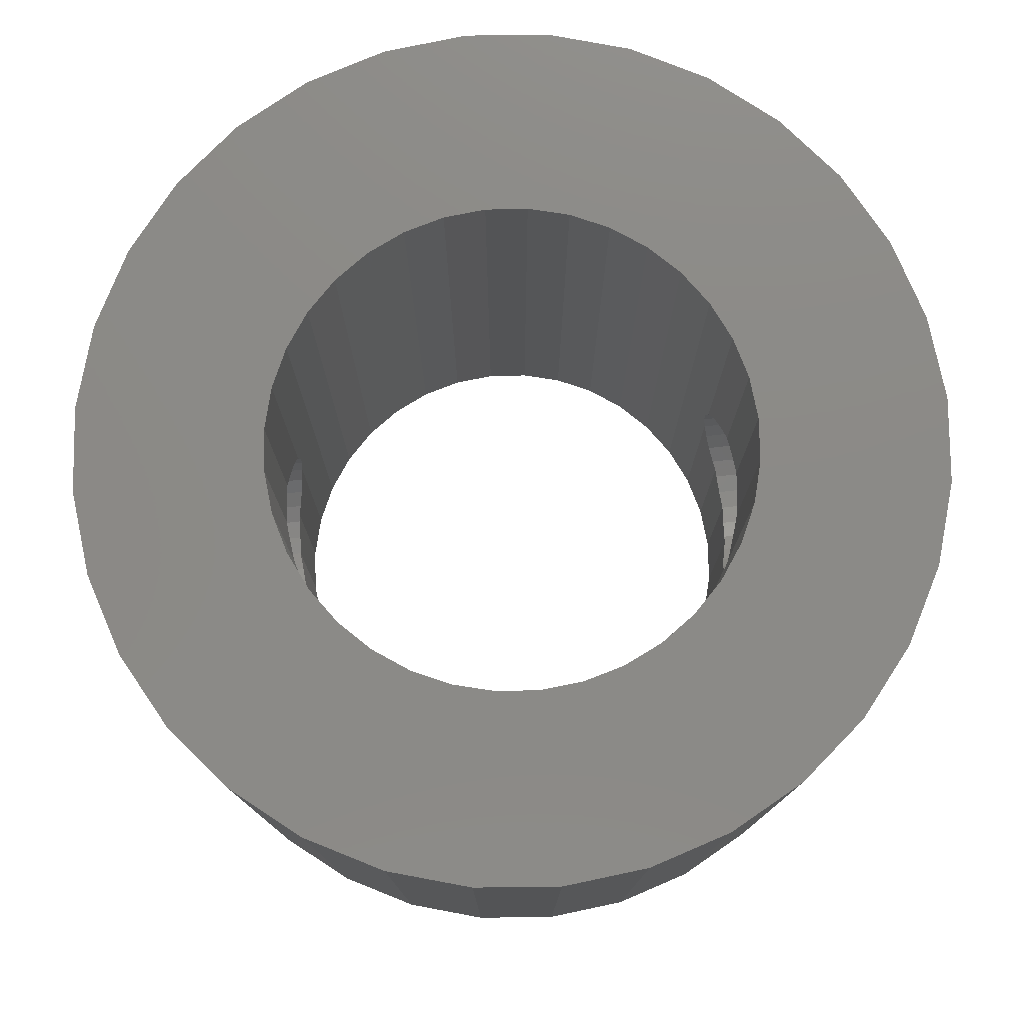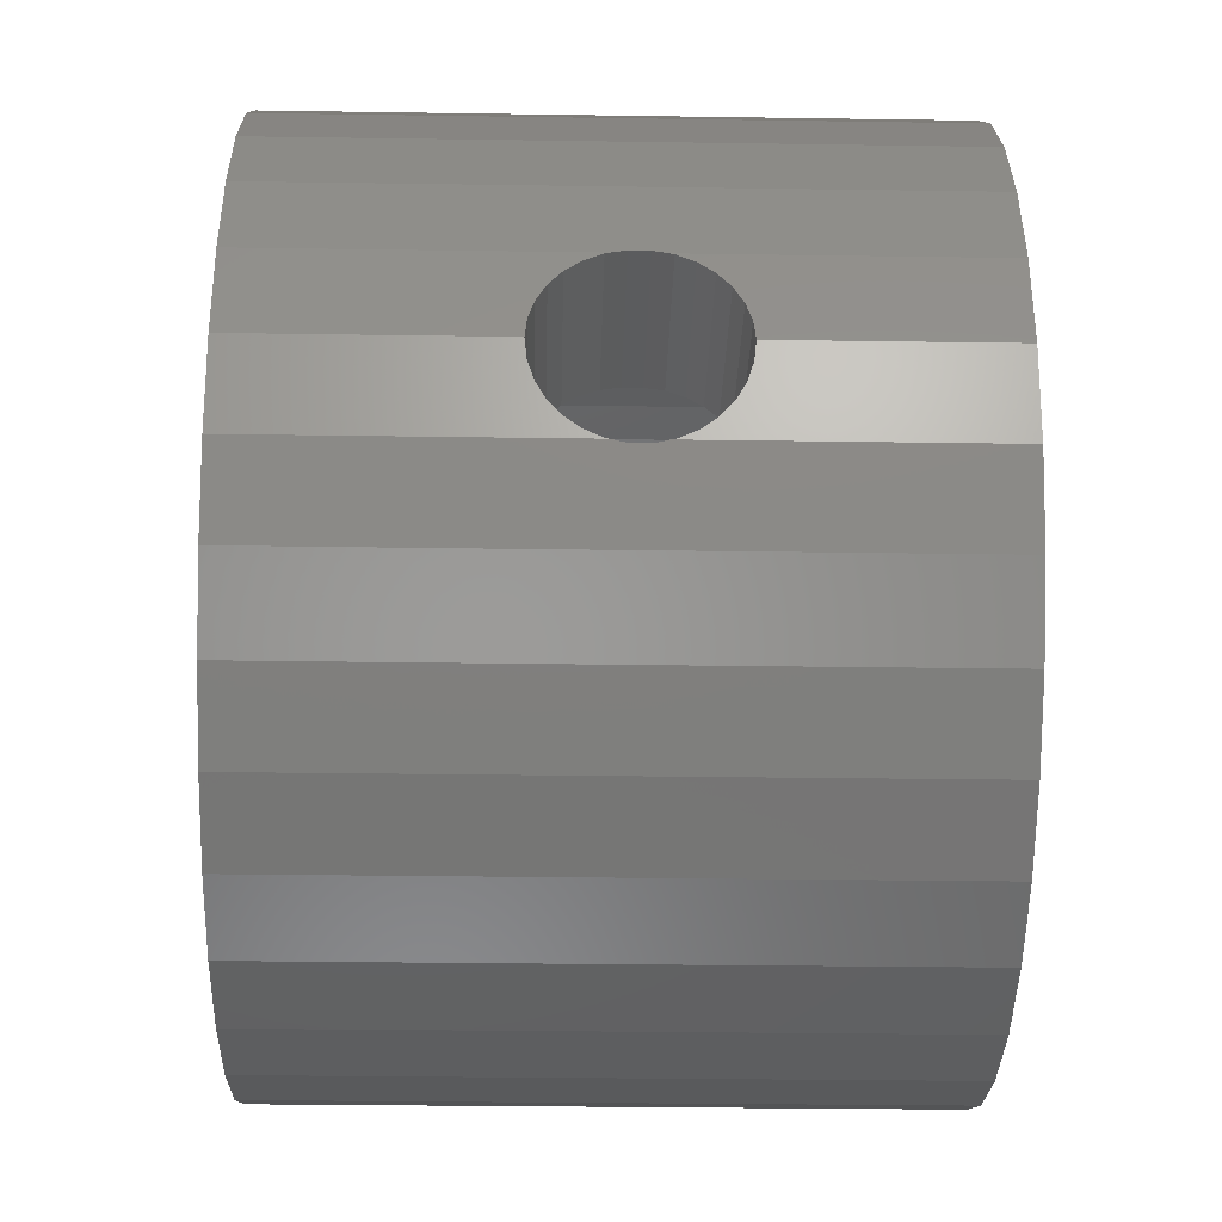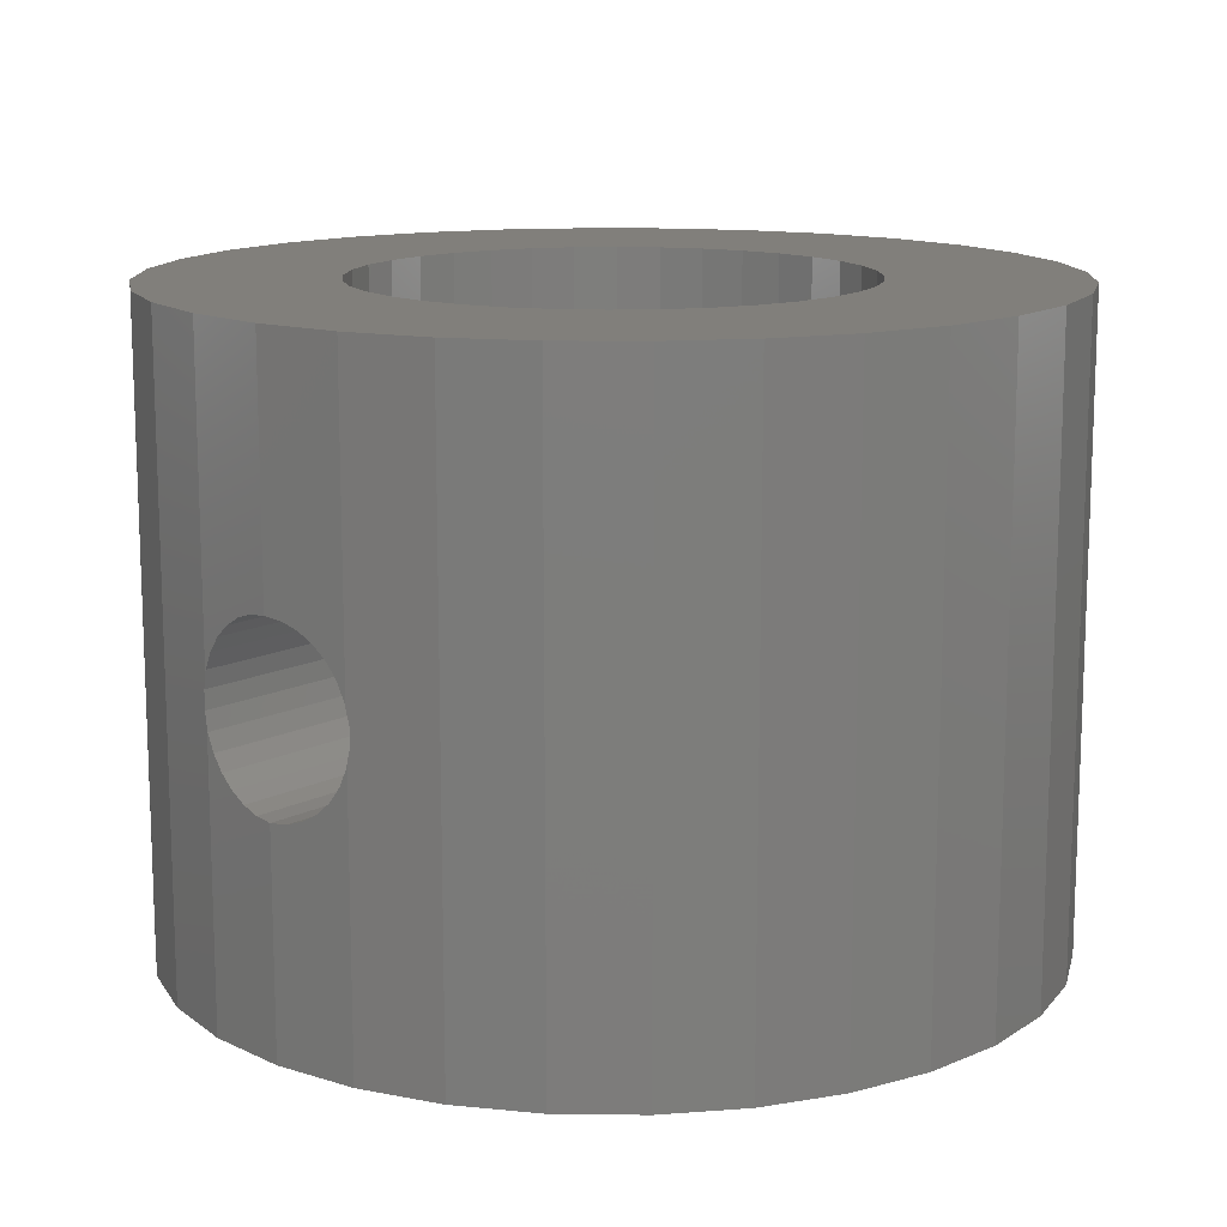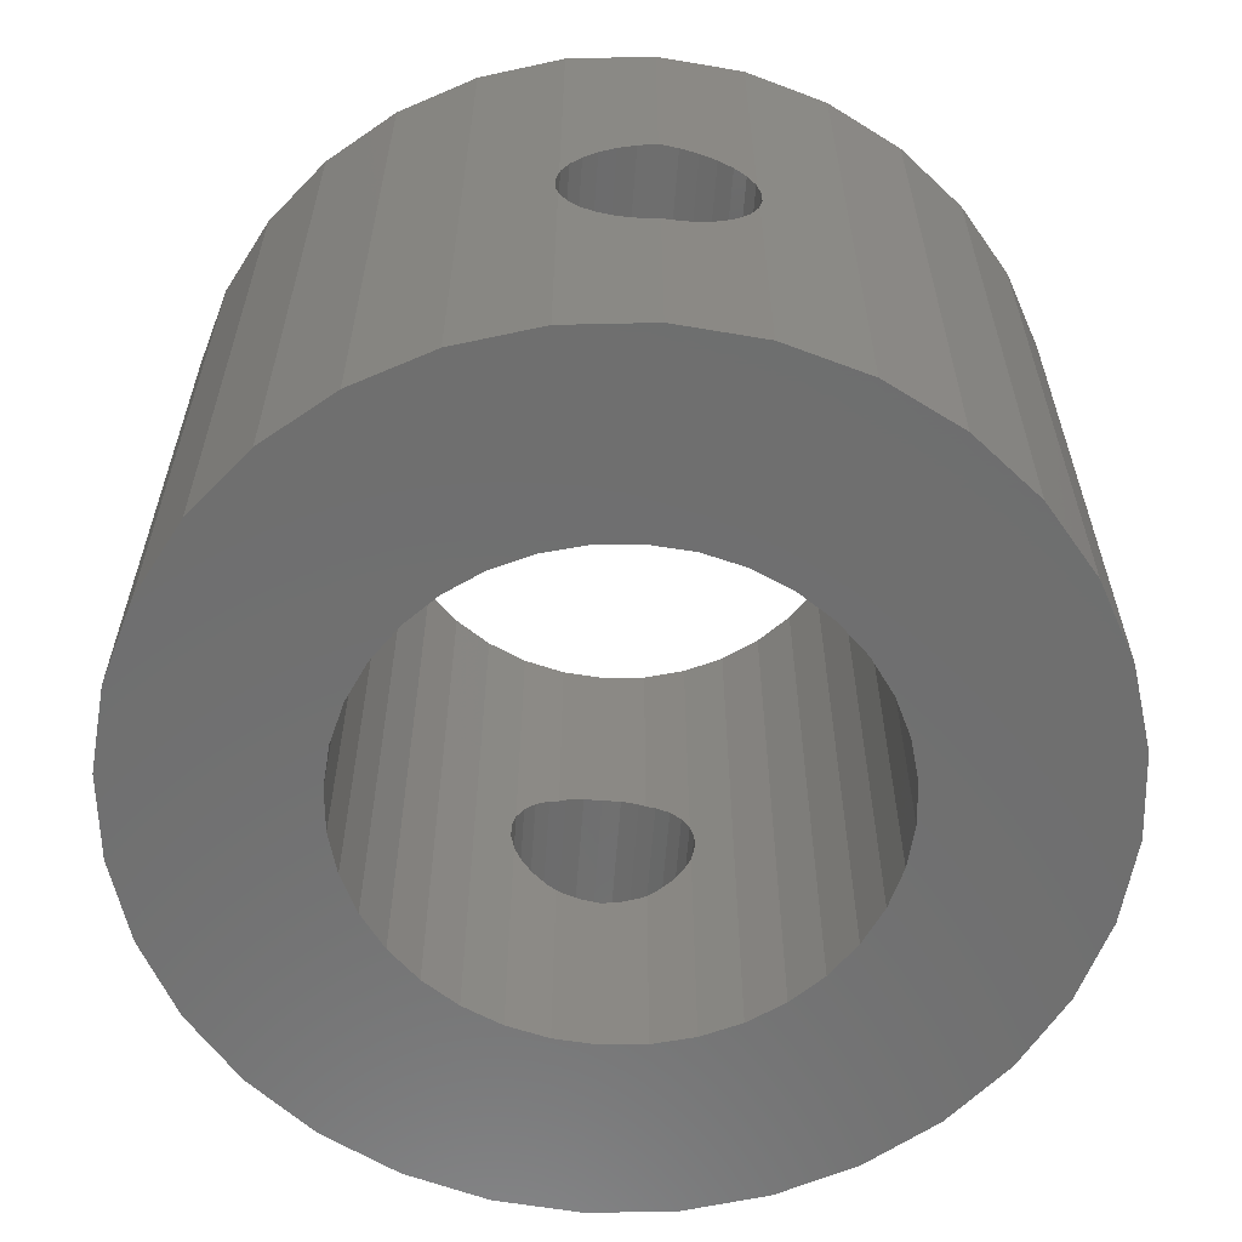
<metadata>
{"format":"stl","ext":"stl","renderer":"f3d","projection":"perspective","resolution":1024,"background":"white","views":[{"elev":77.8,"azim":-6.3,"up":"+Z"},{"elev":-28.5,"azim":88.7,"up":"+Y"},{"elev":13.3,"azim":130.9,"up":"+Z"},{"elev":-60.8,"azim":-94.3,"up":"+Z"}]}
</metadata>
<code>
# stl→obj: 288 verts, 584 faces
v 6.769 1.331 -55.63
v 6.767 1.346 -60
v 6.767 1.346 -55.56
v 6.781 1.212 -55.9
v 6.798 1.04 -56.14
v 6.819 0.8229 -56.33
v 6.844 0.5694 -56.48
v 6.871 0.2911 -56.57
v 6.9 0 -60
v 6.9 0 -56.6
v 6.767 1.346 -50
v 6.769 1.331 -54.77
v 6.767 1.346 -54.84
v 6.772 1.295 -54.69
v 6.781 1.212 -54.5
v 6.792 1.093 -54.34
v 6.798 1.04 -54.26
v 6.819 0.8229 -54.07
v 6.844 0.5694 -53.92
v 6.871 0.2911 -53.83
v 6.9 0 -50
v 6.9 0 -53.8
v -6.767 1.346 -60
v -6.769 1.331 -55.63
v -6.767 1.346 -55.56
v -6.781 1.212 -55.9
v -6.798 1.04 -56.14
v -6.819 0.8229 -56.33
v -6.844 0.5694 -56.48
v -6.871 0.2911 -56.57
v -6.9 0 -60
v -6.9 0 -56.6
v -6.769 1.331 -54.77
v -6.767 1.346 -50
v -6.767 1.346 -54.84
v -6.771 1.308 -54.72
v -6.781 1.212 -54.5
v -6.794 1.074 -54.31
v -6.798 1.04 -54.26
v -6.819 0.8229 -54.07
v -6.844 0.5694 -53.92
v -6.871 0.2911 -53.83
v -6.9 0 -50
v -6.9 0 -53.8
v 1.346 6.767 -60
v 0 6.9 -50
v 1.346 6.767 -50
v 0 6.9 -60
v -1.346 -6.767 -60
v 0 -6.9 -50
v -1.346 -6.767 -50
v 0 -6.9 -60
v 4.879 4.879 -60
v 3.833 5.737 -50
v 4.879 4.879 -50
v 3.833 5.737 -60
v 2.641 6.375 -50
v 2.641 6.375 -60
v -3.833 5.737 -60
v -4.879 4.879 -50
v -3.833 5.737 -50
v -4.879 4.879 -60
v -1.346 6.767 -60
v -2.641 6.375 -50
v -1.346 6.767 -50
v -2.641 6.375 -60
v 3.841 -0.6772 -60
v 6.767 -1.346 -60
v 3.665 -1.334 -60
v 6.375 -2.641 -60
v 3.9 0 -60
v 3.377 -1.95 -60
v 5.737 -3.833 -60
v 3.841 0.6772 -60
v 2.988 -2.507 -60
v 4.879 -4.879 -60
v 3.665 1.334 -60
v 6.375 2.641 -60
v 2.507 -2.988 -60
v 3.833 -5.737 -60
v 1.95 -3.377 -60
v 2.641 -6.375 -60
v 1.334 -3.665 -60
v 1.346 -6.767 -60
v 0.6772 -3.841 -60
v 0 -3.9 -60
v -0.6772 -3.841 -60
v -1.334 -3.665 -60
v -2.641 -6.375 -60
v -1.95 -3.377 -60
v -3.833 -5.737 -60
v -2.507 -2.988 -60
v -4.879 -4.879 -60
v -2.988 -2.507 -60
v -5.737 -3.833 -60
v -3.377 -1.95 -60
v -6.375 -2.641 -60
v -3.665 -1.334 -60
v 3.377 1.95 -60
v 5.737 3.833 -60
v 2.988 2.507 -60
v 2.507 2.988 -60
v 1.95 3.377 -60
v 1.334 3.665 -60
v 0.6772 3.841 -60
v 0 3.9 -60
v -0.6772 3.841 -60
v -1.334 3.665 -60
v -1.95 3.377 -60
v -2.507 2.988 -60
v -2.988 2.507 -60
v -5.737 3.833 -60
v -3.377 1.95 -60
v -6.375 2.641 -60
v -3.665 1.334 -60
v -3.841 0.6772 -60
v -3.9 0 -60
v -6.767 -1.346 -60
v -3.841 -0.6772 -60
v 6.375 2.641 -50
v 5.737 3.833 -50
v 6.753 1.392 -55.05
v 6.753 1.392 -55.35
v -5.737 3.833 -50
v -6.375 2.641 -50
v -6.753 1.392 -55.05
v -6.753 1.392 -55.35
v 3.841 0.6772 -50
v 3.665 1.334 -50
v 3.9 0 -50
v 3.377 1.95 -50
v 3.841 -0.6772 -50
v 2.988 2.507 -50
v 6.767 -1.346 -50
v 3.665 -1.334 -50
v 6.375 -2.641 -50
v 2.507 2.988 -50
v 1.95 3.377 -50
v 1.334 3.665 -50
v 0.6772 3.841 -50
v 0 3.9 -50
v -0.6772 3.841 -50
v -1.334 3.665 -50
v -1.95 3.377 -50
v -2.507 2.988 -50
v -2.988 2.507 -50
v -3.377 1.95 -50
v -3.665 1.334 -50
v 3.377 -1.95 -50
v 5.737 -3.833 -50
v 2.988 -2.507 -50
v 4.879 -4.879 -50
v 2.507 -2.988 -50
v 3.833 -5.737 -50
v 1.95 -3.377 -50
v 2.641 -6.375 -50
v 1.334 -3.665 -50
v 1.346 -6.767 -50
v 0.6772 -3.841 -50
v 0 -3.9 -50
v -0.6772 -3.841 -50
v -1.334 -3.665 -50
v -2.641 -6.375 -50
v -1.95 -3.377 -50
v -3.833 -5.737 -50
v -2.507 -2.988 -50
v -4.879 -4.879 -50
v -2.988 -2.507 -50
v -5.737 -3.833 -50
v -3.377 -1.95 -50
v -6.375 -2.641 -50
v -3.665 -1.334 -50
v -6.767 -1.346 -50
v -3.841 -0.6772 -50
v -3.9 0 -50
v -3.841 0.6772 -50
v 6.871 -0.2911 -53.83
v 6.844 -0.5694 -53.92
v 6.819 -0.8229 -54.07
v 6.798 -1.04 -54.26
v 6.781 -1.212 -54.5
v 6.769 -1.331 -54.77
v 6.767 -1.346 -54.84
v 6.871 -0.2911 -56.57
v 6.844 -0.5694 -56.48
v 6.819 -0.8229 -56.33
v 6.798 -1.04 -56.14
v 6.781 -1.212 -55.9
v 6.769 -1.331 -55.63
v 6.767 -1.346 -55.56
v -6.871 -0.2911 -56.57
v -6.844 -0.5694 -56.48
v -6.819 -0.8229 -56.33
v -6.798 -1.04 -56.14
v -6.781 -1.212 -55.9
v -6.769 -1.331 -55.63
v -6.767 -1.346 -55.56
v -6.871 -0.2911 -53.83
v -6.844 -0.5694 -53.92
v -6.819 -0.8229 -54.07
v -6.798 -1.04 -54.26
v -6.781 -1.212 -54.5
v -6.769 -1.331 -54.77
v -6.767 -1.346 -54.84
v 6.753 -1.392 -55.05
v 6.753 -1.392 -55.35
v -6.753 -1.392 -55.35
v -6.753 -1.392 -55.05
v 3.85 0.5694 -53.92
v 3.841 0.6772 -53.98
v 3.875 0.2911 -53.83
v 3.9 0 -53.8
v 3.85 0.5694 -56.48
v 3.841 0.6772 -56.42
v 3.875 0.2911 -56.57
v 3.9 0 -56.6
v -3.85 0.5694 -53.92
v -3.841 0.6772 -53.98
v -3.875 0.2911 -53.83
v -3.9 0 -53.8
v -3.85 0.5694 -56.48
v -3.841 0.6772 -56.42
v -3.875 0.2911 -56.57
v -3.9 0 -56.6
v 3.638 1.392 -55.35
v 3.665 1.334 -55.62
v 3.638 1.392 -55.05
v 3.665 1.334 -54.78
v 3.665 1.331 -54.77
v 3.674 1.298 -54.69
v 3.697 1.212 -54.5
v 3.73 1.089 -54.33
v 3.743 1.04 -54.26
v 3.802 0.8229 -54.07
v 3.665 1.331 -55.63
v 3.697 1.212 -55.9
v 3.743 1.04 -56.14
v 3.802 0.8229 -56.33
v -3.638 1.392 -55.05
v -3.665 1.334 -54.78
v -3.638 1.392 -55.35
v -3.665 1.334 -55.62
v 3.841 -0.6772 -53.98
v 3.802 -0.8229 -54.07
v 3.743 -1.04 -54.26
v 3.697 -1.212 -54.5
v 3.665 -1.331 -54.77
v 3.665 -1.334 -54.78
v 3.841 -0.6772 -56.42
v 3.802 -0.8229 -56.33
v 3.743 -1.04 -56.14
v 3.697 -1.212 -55.9
v 3.665 -1.331 -55.63
v 3.665 -1.334 -55.62
v -3.665 -1.334 -54.78
v -3.638 -1.392 -55.05
v -3.638 -1.392 -55.35
v -3.665 -1.334 -55.62
v -3.875 -0.2911 -53.83
v -3.85 -0.5694 -53.92
v -3.841 -0.6772 -53.98
v -3.875 -0.2911 -56.57
v -3.85 -0.5694 -56.48
v -3.841 -0.6772 -56.42
v -3.665 1.331 -54.77
v -3.672 1.305 -54.71
v -3.697 1.212 -54.5
v -3.733 1.078 -54.31
v -3.743 1.04 -54.26
v -3.802 0.8229 -54.07
v -3.665 1.331 -55.63
v -3.697 1.212 -55.9
v -3.743 1.04 -56.14
v -3.802 0.8229 -56.33
v 3.875 -0.2911 -53.83
v 3.85 -0.5694 -53.92
v 3.875 -0.2911 -56.57
v 3.85 -0.5694 -56.48
v 3.638 -1.392 -55.35
v 3.638 -1.392 -55.05
v -3.802 -0.8229 -54.07
v -3.743 -1.04 -54.26
v -3.697 -1.212 -54.5
v -3.665 -1.331 -54.77
v -3.802 -0.8229 -56.33
v -3.743 -1.04 -56.14
v -3.697 -1.212 -55.9
v -3.665 -1.331 -55.63
f 1 2 3
f 4 2 1
f 5 2 4
f 6 2 5
f 7 2 6
f 8 2 7
f 9 8 10
f 8 9 2
f 11 12 13
f 11 14 12
f 11 15 14
f 11 16 15
f 11 17 16
f 11 18 17
f 11 19 18
f 11 20 19
f 21 20 11
f 20 21 22
f 23 24 25
f 23 26 24
f 23 27 26
f 23 28 27
f 23 29 28
f 23 30 29
f 31 30 23
f 30 31 32
f 33 34 35
f 36 34 33
f 37 34 36
f 38 34 37
f 39 34 38
f 40 34 39
f 41 34 40
f 42 34 41
f 43 42 44
f 42 43 34
f 45 46 47
f 46 45 48
f 49 50 51
f 50 49 52
f 53 54 55
f 54 53 56
f 56 57 54
f 57 56 58
f 59 60 61
f 60 59 62
f 63 64 65
f 64 63 66
f 67 9 68
f 69 68 70
f 9 67 71
f 72 70 73
f 74 9 71
f 75 73 76
f 9 74 2
f 2 77 78
f 77 2 74
f 79 76 80
f 68 69 67
f 70 72 69
f 73 75 72
f 81 80 82
f 76 79 75
f 80 81 79
f 83 82 84
f 82 83 81
f 84 85 83
f 52 85 84
f 52 86 85
f 52 87 86
f 49 87 52
f 87 49 88
f 89 88 49
f 88 89 90
f 91 90 89
f 90 91 92
f 93 92 91
f 92 93 94
f 95 94 93
f 94 95 96
f 97 96 95
f 96 97 98
f 99 78 77
f 78 99 100
f 101 100 99
f 100 101 53
f 102 53 101
f 53 102 56
f 103 56 102
f 56 103 58
f 104 58 103
f 58 104 45
f 105 45 104
f 48 105 106
f 105 48 45
f 107 48 106
f 63 107 108
f 107 63 48
f 66 108 109
f 59 109 110
f 108 66 63
f 62 110 111
f 112 111 113
f 114 113 115
f 109 59 66
f 23 115 116
f 31 116 117
f 118 98 97
f 110 62 59
f 98 118 119
f 111 112 62
f 31 119 118
f 113 114 112
f 119 31 117
f 115 23 114
f 116 31 23
f 120 100 121
f 100 120 78
f 120 122 78
f 13 120 11
f 120 13 122
f 123 78 122
f 3 78 123
f 78 3 2
f 121 53 55
f 53 121 100
f 58 47 57
f 47 58 45
f 114 124 112
f 124 114 125
f 112 60 62
f 60 112 124
f 126 114 127
f 25 114 23
f 114 25 127
f 114 126 125
f 35 125 126
f 125 35 34
f 128 21 11
f 129 11 120
f 21 128 130
f 131 120 121
f 132 21 130
f 133 121 55
f 21 132 134
f 134 135 136
f 135 134 132
f 137 55 54
f 11 129 128
f 120 131 129
f 121 133 131
f 138 54 57
f 55 137 133
f 54 138 137
f 139 57 47
f 57 139 138
f 47 140 139
f 46 140 47
f 46 141 140
f 46 142 141
f 65 142 46
f 142 65 143
f 64 143 65
f 143 64 144
f 61 144 64
f 144 61 145
f 60 145 61
f 145 60 146
f 124 146 60
f 146 124 147
f 125 147 124
f 147 125 148
f 149 136 135
f 136 149 150
f 151 150 149
f 150 151 152
f 153 152 151
f 152 153 154
f 155 154 153
f 154 155 156
f 157 156 155
f 156 157 158
f 159 158 157
f 50 159 160
f 159 50 158
f 161 50 160
f 51 161 162
f 161 51 50
f 163 162 164
f 165 164 166
f 162 163 51
f 167 166 168
f 169 168 170
f 171 170 172
f 164 165 163
f 173 172 174
f 43 174 175
f 34 148 125
f 166 167 165
f 148 34 176
f 168 169 167
f 43 176 34
f 170 171 169
f 176 43 175
f 172 173 171
f 174 43 173
f 66 61 64
f 61 66 59
f 48 65 46
f 65 48 63
f 21 177 22
f 134 177 21
f 177 134 178
f 178 134 179
f 179 134 180
f 180 134 181
f 181 134 182
f 182 134 183
f 184 9 10
f 68 184 185
f 68 185 186
f 68 186 187
f 68 187 188
f 68 188 189
f 184 68 9
f 68 189 190
f 52 158 50
f 158 52 84
f 152 73 150
f 73 152 76
f 82 154 156
f 154 82 80
f 93 165 167
f 165 93 91
f 89 51 163
f 51 89 49
f 95 171 97
f 171 95 169
f 93 169 95
f 169 93 167
f 31 191 32
f 118 191 31
f 191 118 192
f 192 118 193
f 193 118 194
f 194 118 195
f 195 118 196
f 196 118 197
f 198 43 44
f 173 198 199
f 173 199 200
f 173 200 201
f 173 201 202
f 173 202 203
f 198 173 43
f 173 203 204
f 84 156 158
f 156 84 82
f 80 152 154
f 152 80 76
f 136 183 134
f 70 205 136
f 183 136 205
f 70 190 206
f 205 70 206
f 190 70 68
f 150 70 136
f 70 150 73
f 91 163 165
f 163 91 89
f 97 197 118
f 207 97 208
f 197 97 207
f 171 204 208
f 171 208 97
f 204 171 173
f 209 128 210
f 211 128 209
f 212 128 211
f 128 212 130
f 74 213 214
f 74 215 213
f 71 215 74
f 215 71 216
f 176 217 218
f 176 219 217
f 175 219 176
f 219 175 220
f 221 116 222
f 223 116 221
f 224 116 223
f 116 224 117
f 106 140 141
f 140 106 105
f 86 161 160
f 161 86 87
f 101 137 102
f 137 101 133
f 110 144 145
f 144 110 109
f 108 142 143
f 142 108 107
f 99 225 131
f 226 99 77
f 99 226 225
f 227 131 225
f 228 131 227
f 131 228 129
f 229 129 228
f 230 129 229
f 231 129 230
f 232 129 231
f 233 129 232
f 234 129 233
f 210 129 234
f 129 210 128
f 77 235 226
f 77 236 235
f 77 237 236
f 77 238 237
f 214 77 74
f 77 214 238
f 99 133 101
f 133 99 131
f 104 138 139
f 138 104 103
f 105 139 140
f 139 105 104
f 103 137 138
f 137 103 102
f 147 111 146
f 111 147 113
f 146 110 145
f 110 146 111
f 147 239 113
f 240 147 148
f 147 240 239
f 241 113 239
f 242 113 241
f 113 242 115
f 109 143 144
f 143 109 108
f 107 141 142
f 141 107 106
f 79 155 153
f 155 79 81
f 75 149 72
f 149 75 151
f 135 243 244
f 135 244 245
f 135 245 246
f 135 246 247
f 135 247 248
f 243 135 132
f 69 249 67
f 249 69 250
f 250 69 251
f 251 69 252
f 252 69 253
f 253 69 254
f 90 166 164
f 166 90 92
f 166 94 168
f 94 166 92
f 88 164 162
f 164 88 90
f 170 255 172
f 256 170 257
f 255 170 256
f 96 258 257
f 96 257 170
f 258 96 98
f 168 96 170
f 96 168 94
f 175 259 220
f 174 259 175
f 259 174 260
f 260 174 261
f 262 117 224
f 119 262 263
f 119 263 264
f 262 119 117
f 148 265 240
f 148 266 265
f 148 267 266
f 148 268 267
f 148 269 268
f 148 270 269
f 218 148 176
f 148 218 270
f 271 115 242
f 272 115 271
f 273 115 272
f 274 115 273
f 222 115 274
f 115 222 116
f 275 130 212
f 132 275 276
f 132 276 243
f 275 132 130
f 71 277 216
f 67 277 71
f 277 67 278
f 278 67 249
f 85 160 159
f 160 85 86
f 81 157 155
f 157 81 83
f 79 151 75
f 151 79 153
f 72 254 69
f 279 72 280
f 254 72 279
f 149 248 280
f 149 280 72
f 248 149 135
f 87 162 161
f 162 87 88
f 172 261 174
f 261 172 281
f 281 172 282
f 282 172 283
f 283 172 284
f 284 172 255
f 98 264 285
f 98 285 286
f 98 286 287
f 98 287 288
f 98 288 258
f 264 98 119
f 83 159 157
f 159 83 85
f 30 224 223
f 224 30 32
f 8 216 10
f 216 8 215
f 220 42 219
f 42 220 44
f 212 20 22
f 20 212 211
f 257 208 256
f 208 257 207
f 206 280 205
f 280 206 279
f 37 268 38
f 268 37 267
f 15 232 231
f 232 15 16
f 35 265 33
f 126 265 35
f 265 126 240
f 240 126 239
f 122 229 228
f 229 13 12
f 122 228 227
f 229 122 13
f 29 223 221
f 223 29 30
f 7 215 8
f 215 7 213
f 27 274 273
f 274 27 28
f 5 238 6
f 238 5 237
f 271 127 25
f 127 242 241
f 271 25 24
f 127 271 242
f 226 123 225
f 235 123 226
f 123 235 3
f 3 235 1
f 273 26 27
f 26 273 272
f 237 4 236
f 4 237 5
f 218 40 270
f 217 40 218
f 40 217 41
f 209 18 19
f 210 18 209
f 18 210 234
f 270 39 269
f 39 270 40
f 234 17 18
f 17 234 233
f 219 41 217
f 41 219 42
f 211 19 20
f 19 211 209
f 38 269 39
f 269 38 268
f 16 233 232
f 233 16 17
f 224 191 262
f 191 224 32
f 216 184 10
f 184 216 277
f 258 207 257
f 288 207 258
f 207 288 197
f 197 288 196
f 253 206 190
f 206 254 279
f 253 190 189
f 206 253 254
f 28 222 274
f 28 221 222
f 221 28 29
f 6 213 7
f 6 214 213
f 214 6 238
f 127 239 126
f 239 127 241
f 225 122 227
f 122 225 123
f 272 24 26
f 24 272 271
f 236 1 235
f 1 236 4
f 33 266 36
f 266 33 265
f 12 230 229
f 230 12 14
f 36 267 37
f 267 36 266
f 231 14 15
f 14 231 230
f 285 194 286
f 194 285 193
f 250 187 186
f 187 250 251
f 262 192 263
f 192 262 191
f 277 185 184
f 185 277 278
f 264 193 285
f 263 193 264
f 193 263 192
f 278 186 185
f 249 186 278
f 186 249 250
f 203 283 284
f 283 203 202
f 182 246 181
f 246 182 247
f 286 195 287
f 195 286 194
f 251 188 187
f 188 251 252
f 287 196 288
f 196 287 195
f 252 189 188
f 189 252 253
f 208 284 255
f 284 204 203
f 208 255 256
f 284 208 204
f 183 247 182
f 205 247 183
f 247 205 248
f 248 205 280
f 202 282 283
f 282 202 201
f 181 245 180
f 245 181 246
f 201 281 282
f 281 201 200
f 180 244 179
f 244 180 245
f 200 261 281
f 200 260 261
f 260 200 199
f 179 276 178
f 179 243 276
f 243 179 244
f 199 259 260
f 259 199 198
f 178 275 177
f 275 178 276
f 198 220 259
f 220 198 44
f 177 212 22
f 212 177 275

</code>
